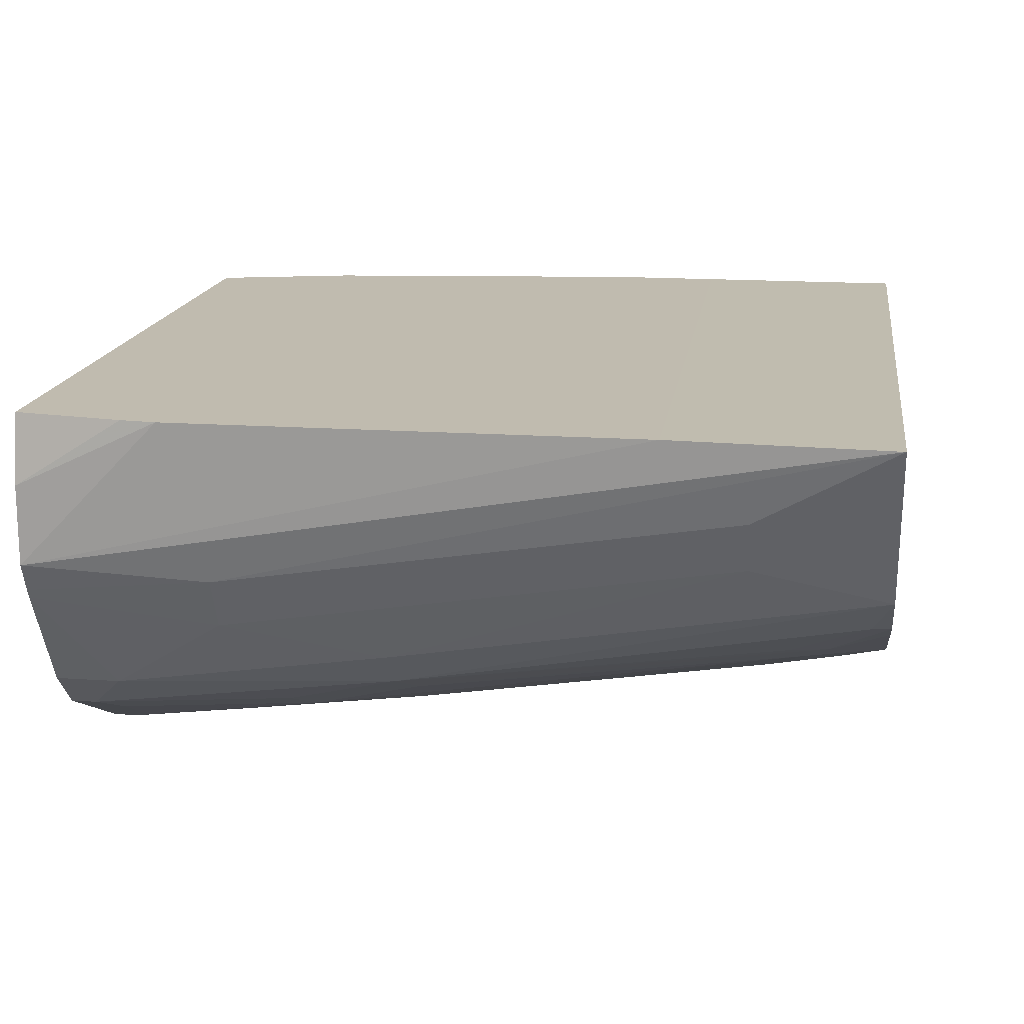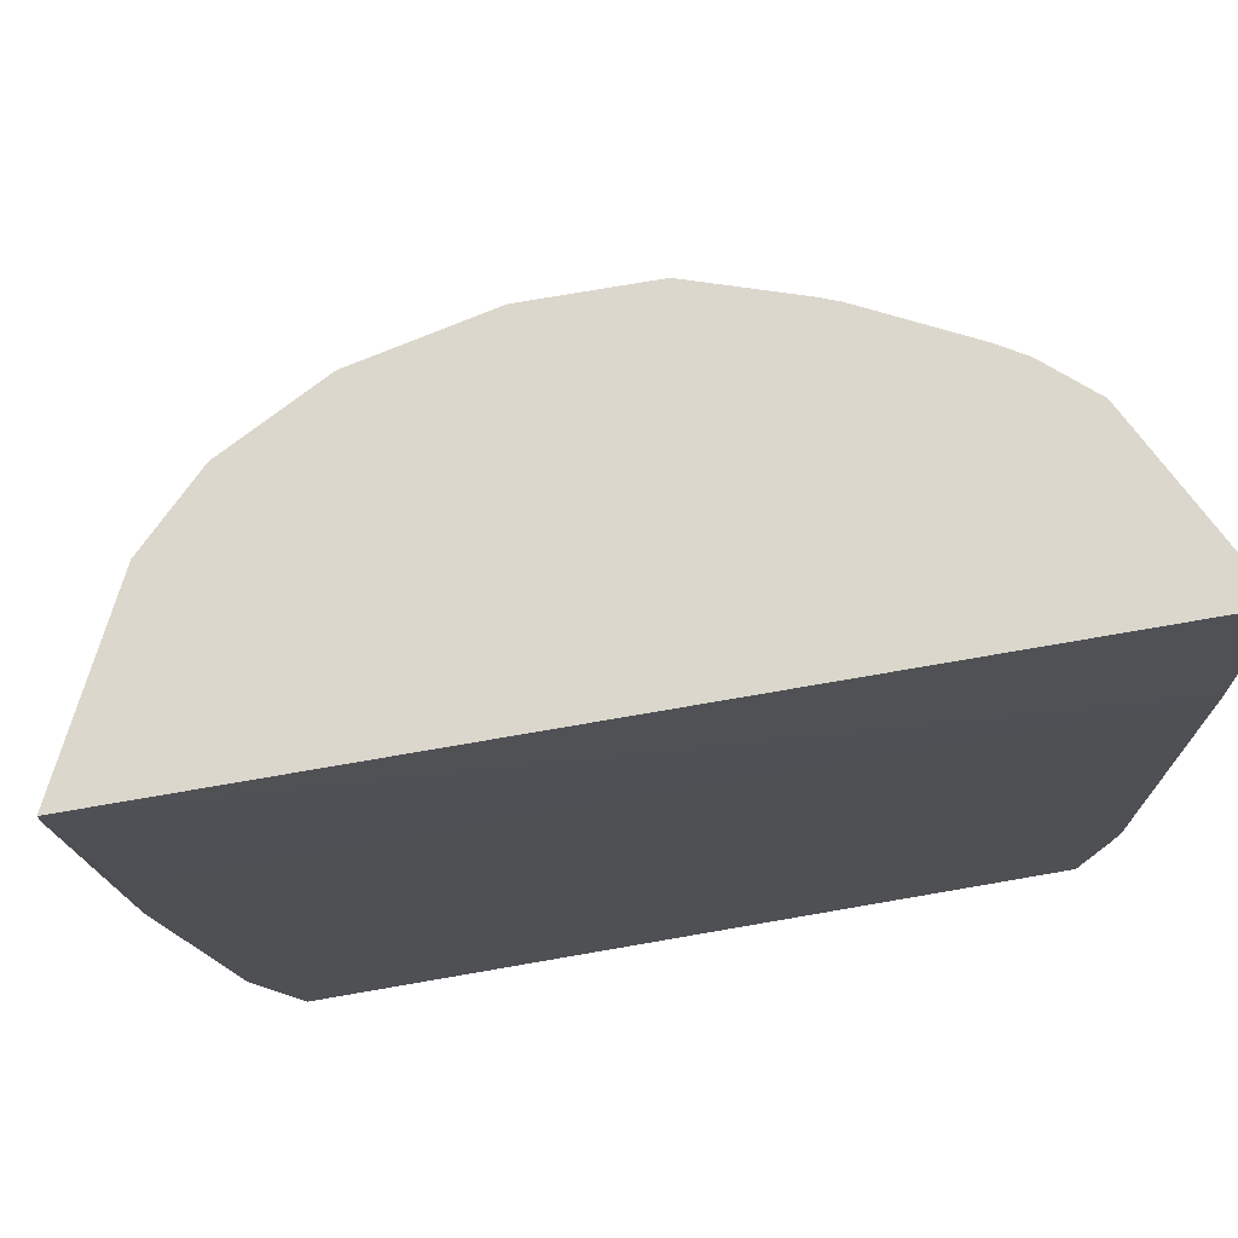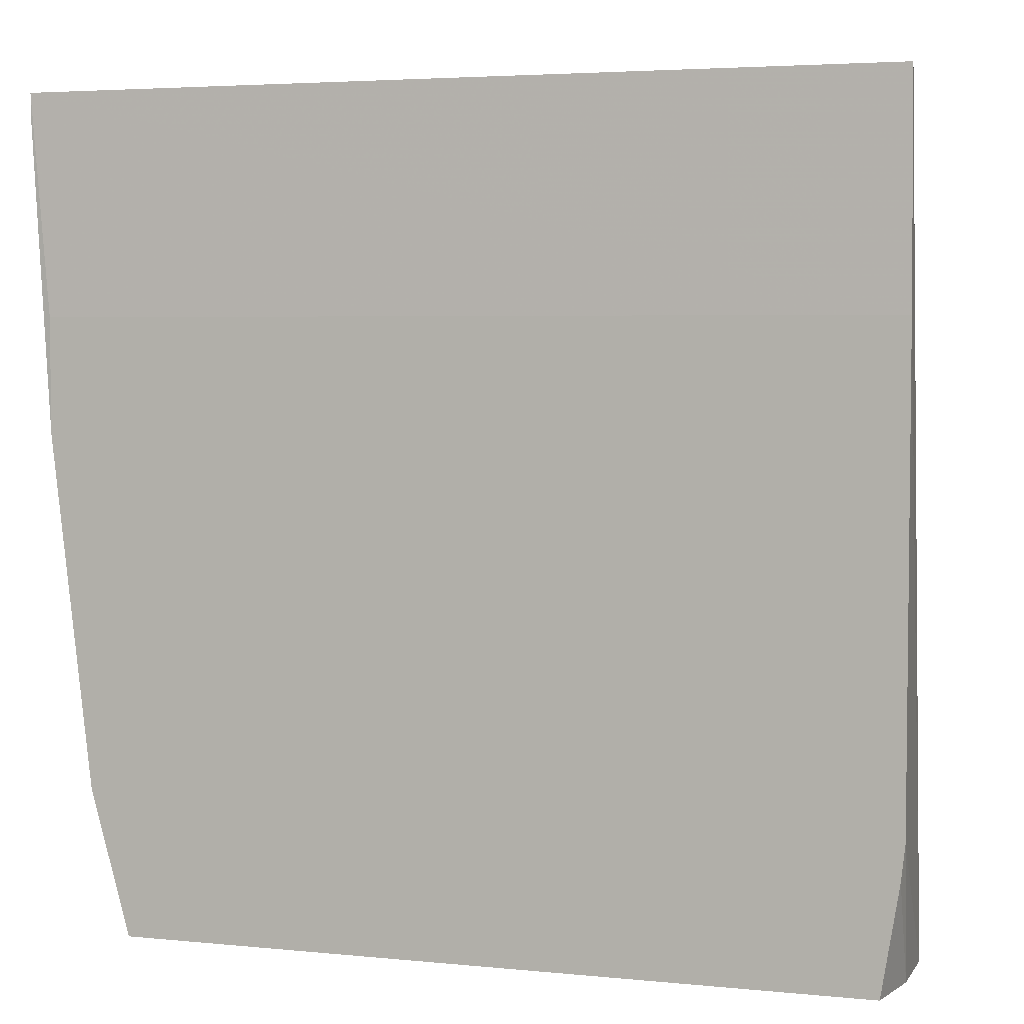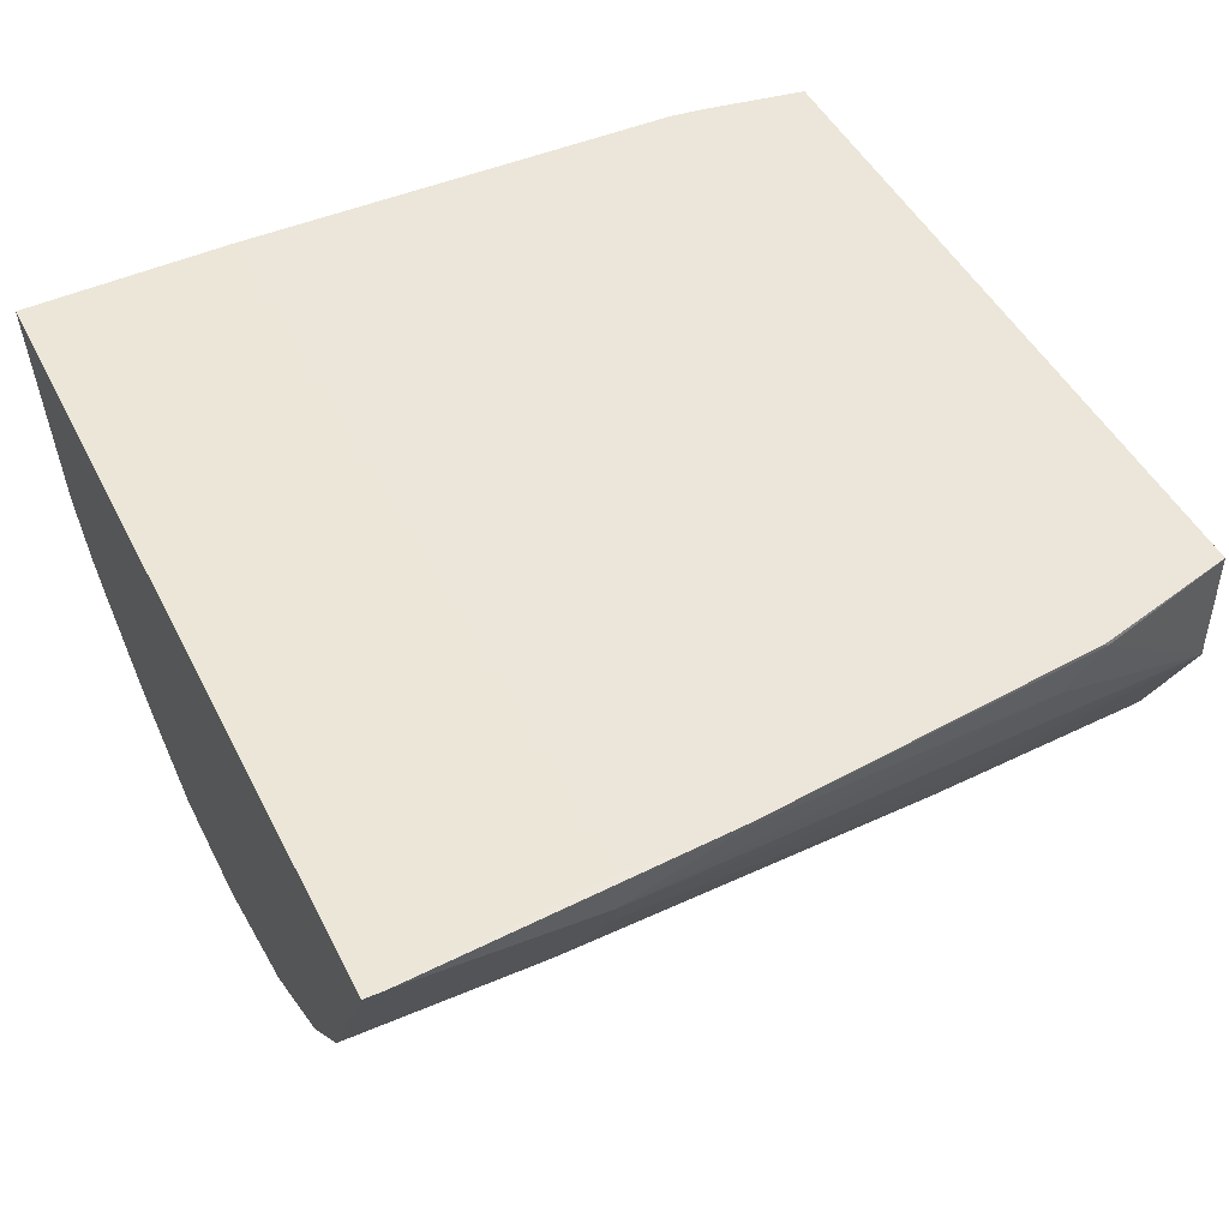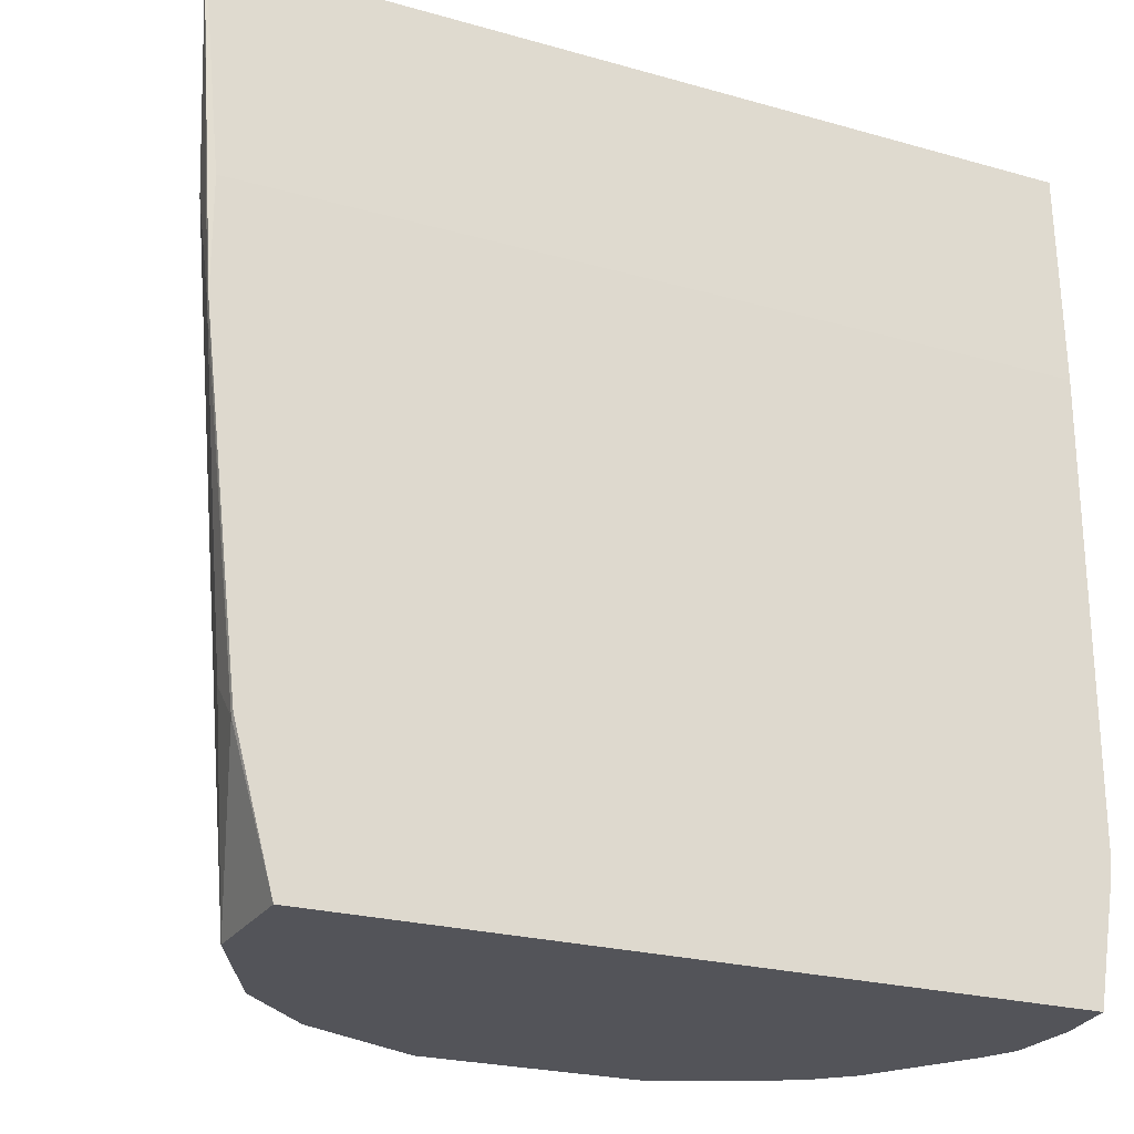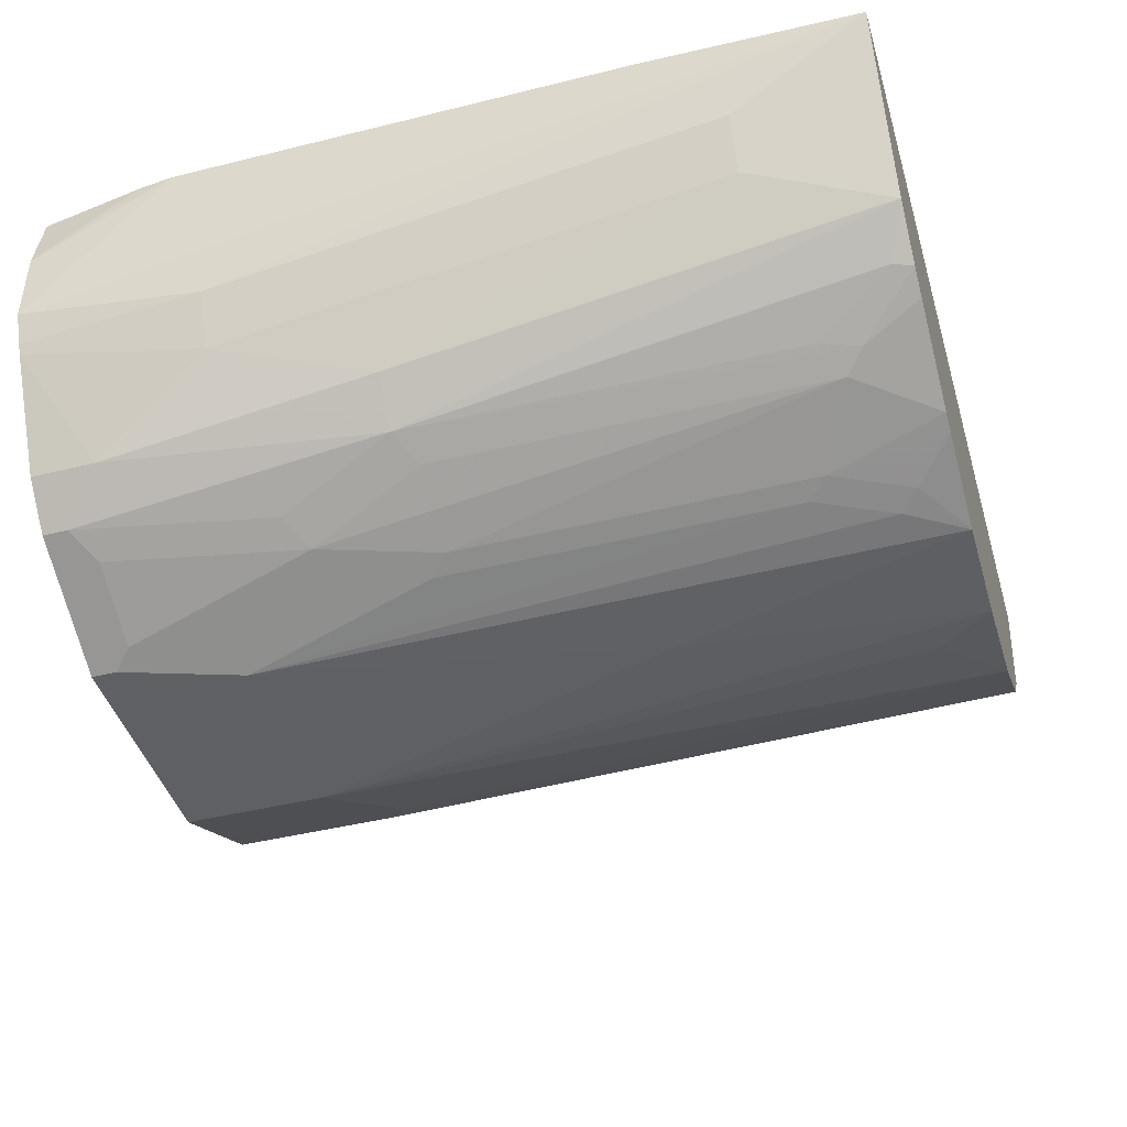
<metadata>
{"format":"obj","ext":"obj","renderer":"f3d","projection":"perspective","resolution":1024,"background":"white","views":[{"elev":16.0,"azim":98.2,"up":"+Z"},{"elev":73.0,"azim":-9.9,"up":"+Y"},{"elev":4.1,"azim":18.2,"up":"+Y"},{"elev":46.8,"azim":-115.8,"up":"+Z"},{"elev":-23.8,"azim":-25.3,"up":"+Y"},{"elev":-43.5,"azim":106.3,"up":"+Z"}]}
</metadata>
<code>
v 0.2137 -0.4212 -0.05164
v -0.05932 -0.4212 -0.2018
v 0.2194 -0.4212 -0.1188
v 0.1068 -0.4212 -0.2315
v 0.1661 -0.4212 -0.2018
v 0.1839 -0.4212 -0.184
v 0.2116 -0.4212 -0.136
v 0.2137 -0.4212 -0.1319
v 0.2137 -0.3383 -0.1246
v 0.2018 -0.3383 -0.1484
v 0.1839 -0.3917 -0.184
v 0.1839 -0.2671 -0.1662
v 0.1661 -0.2671 -0.184
v 0.1661 -0.4095 -0.2018
v 0.1068 -0.4095 -0.2315
v 0.1157 -0.4006 -0.227
v 0.089 -0.3561 -0.2315
v 2.013e-05 -0.3561 -0.2315
v 0.03559 -0.1781 -0.2137
v 0.0534 -0.0443 -0.1959
v 0.0712 -0.07122 -0.1959
v 0.089 -0.1068 -0.1959
v 0.0801 -0.06232 -0.1914
v 0.0979 -0.09793 -0.1914
v 0.1157 -0.2582 -0.2092
v 0.1335 -0.08012 -0.1736
v 0.1068 -0.0443 -0.178
v 0.09813 -0.0443 -0.1813
v 0.1631 -0.0443 -0.1487
v 0.1515 -0.0443 -0.1556
v 0.1513 -0.04452 -0.1558
v 0.1424 -0.07122 -0.1669
v 0.1513 -0.2582 -0.1914
v 0.1483 -0.08903 -0.1662
v 0.1662 -0.05342 -0.1484
v 0.184 -0.0443 -0.1306
v 0.2018 -0.1068 -0.1128
v 0.2136 -0.1068 -0.08904
v 0.2226 -0.0443 -0.05328
v 1.068e-05 -0.0443 -0.1959
v -0.01779 -0.07122 -0.1959
v -0.05795 -0.0443 -0.1826
v -0.04745 -0.3323 -0.2077
v -0.1024 -0.0443 -0.1588
v -0.05932 -0.3442 -0.2018
v -0.1113 -0.05453 -0.1502
v -0.1306 -0.0443 -0.1306
v -0.1306 -0.1306 -0.1306
v -0.1127 -0.3086 -0.1484
v -0.09493 -0.4212 -0.1662
v -0.1246 -0.4212 -0.1068
v -0.1246 -0.3027 -0.1246
v -0.1483 -0.1484 -0.09496
v -0.1602 -0.1424 -0.07123
v -0.1424 -0.3383 -0.07123
v -0.1602 -0.1959 -0.05342
v -0.1424 -0.3561 -0.05342
v -0.1246 -0.4212 -0.05164
v -0.142 -0.3561 -0.05164
v -0.1424 -0.3543 -0.05164
v -0.1602 -0.1438 -0.05164
v -0.1602 -0.1959 -0.05164
v -0.1692 -0.05327 -0.05326
v -0.1692 -0.0443 -0.05326
v 0.2234 -0.1438 -0.05164
v 0.2234 -0.3561 -0.05164
v 0.2194 -0.4212 -0.08287
v 0.2217 -0.3721 -0.05164
v -0.1507 -0.1438 -0.09038
v 2.013e-05 -0.4212 -0.2315
v 0.1483 -0.3205 -0.2018
v 0.1335 -0.3116 -0.2092
v 0.1068 -0.2671 -0.2137
v 0.1513 -0.4006 -0.2092
f 62 60 61
f 62 57 60
f 62 56 57
f 62 63 56
f 62 61 63
f 61 64 63
f 65 64 61
f 68 1 67
f 65 3 39
f 66 3 65
f 66 67 3
f 68 67 66
f 60 58 61
f 68 66 1
f 65 39 64
f 59 58 60
f 52 53 49
f 59 57 58
f 66 65 1
f 46 48 47
f 46 49 48
f 46 50 49
f 46 2 50
f 50 2 51
f 50 51 49
f 52 49 51
f 52 54 53
f 52 51 54
f 55 54 51
f 55 56 54
f 55 57 56
f 55 51 57
f 57 51 58
f 59 60 57
f 65 61 1
f 23 21 20
f 58 51 1
f 33 71 72
f 33 72 26
f 25 26 72
f 25 72 73
f 25 73 22
f 22 73 17
f 33 13 71
f 17 73 72
f 74 16 72
f 74 14 16
f 74 72 14
f 71 14 72
f 71 13 14
f 46 47 44
f 17 72 16
f 70 18 4
f 70 4 2
f 70 2 18
f 51 2 1
f 67 1 3
f 9 39 3
f 64 39 40
f 44 64 40
f 47 64 44
f 47 69 64
f 47 48 69
f 53 69 48
f 54 69 53
f 54 63 69
f 54 56 63
f 69 63 64
f 53 48 49
f 42 44 40
f 58 1 61
f 46 44 45
f 24 22 23
f 45 18 2
f 15 16 14
f 15 17 16
f 15 4 17
f 17 4 18
f 17 18 19
f 17 19 20
f 15 14 4
f 21 17 20
f 23 22 21
f 24 25 22
f 24 26 25
f 24 27 26
f 24 28 27
f 24 23 28
f 21 22 17
f 28 23 20
f 5 4 14
f 11 7 6
f 46 45 2
f 2 3 1
f 4 3 2
f 5 3 4
f 6 3 5
f 7 3 6
f 6 5 14
f 8 3 7
f 8 10 9
f 11 10 7
f 11 12 10
f 11 13 12
f 11 14 13
f 11 6 14
f 8 9 3
f 28 20 27
f 8 7 10
f 30 27 29
f 38 37 39
f 36 39 37
f 36 29 39
f 29 40 39
f 20 40 29
f 19 40 20
f 38 39 9
f 19 18 40
f 41 18 42
f 43 42 18
f 43 44 42
f 43 45 44
f 27 20 29
f 43 18 45
f 41 40 18
f 38 9 37
f 41 42 40
f 10 12 37
f 30 29 31
f 10 37 9
f 30 31 27
f 32 31 29
f 32 27 31
f 32 33 26
f 32 13 33
f 32 34 13
f 32 26 27
f 12 36 37
f 32 29 35
f 35 29 36
f 13 35 36
f 32 35 34
f 13 34 35
f 13 36 12

</code>
